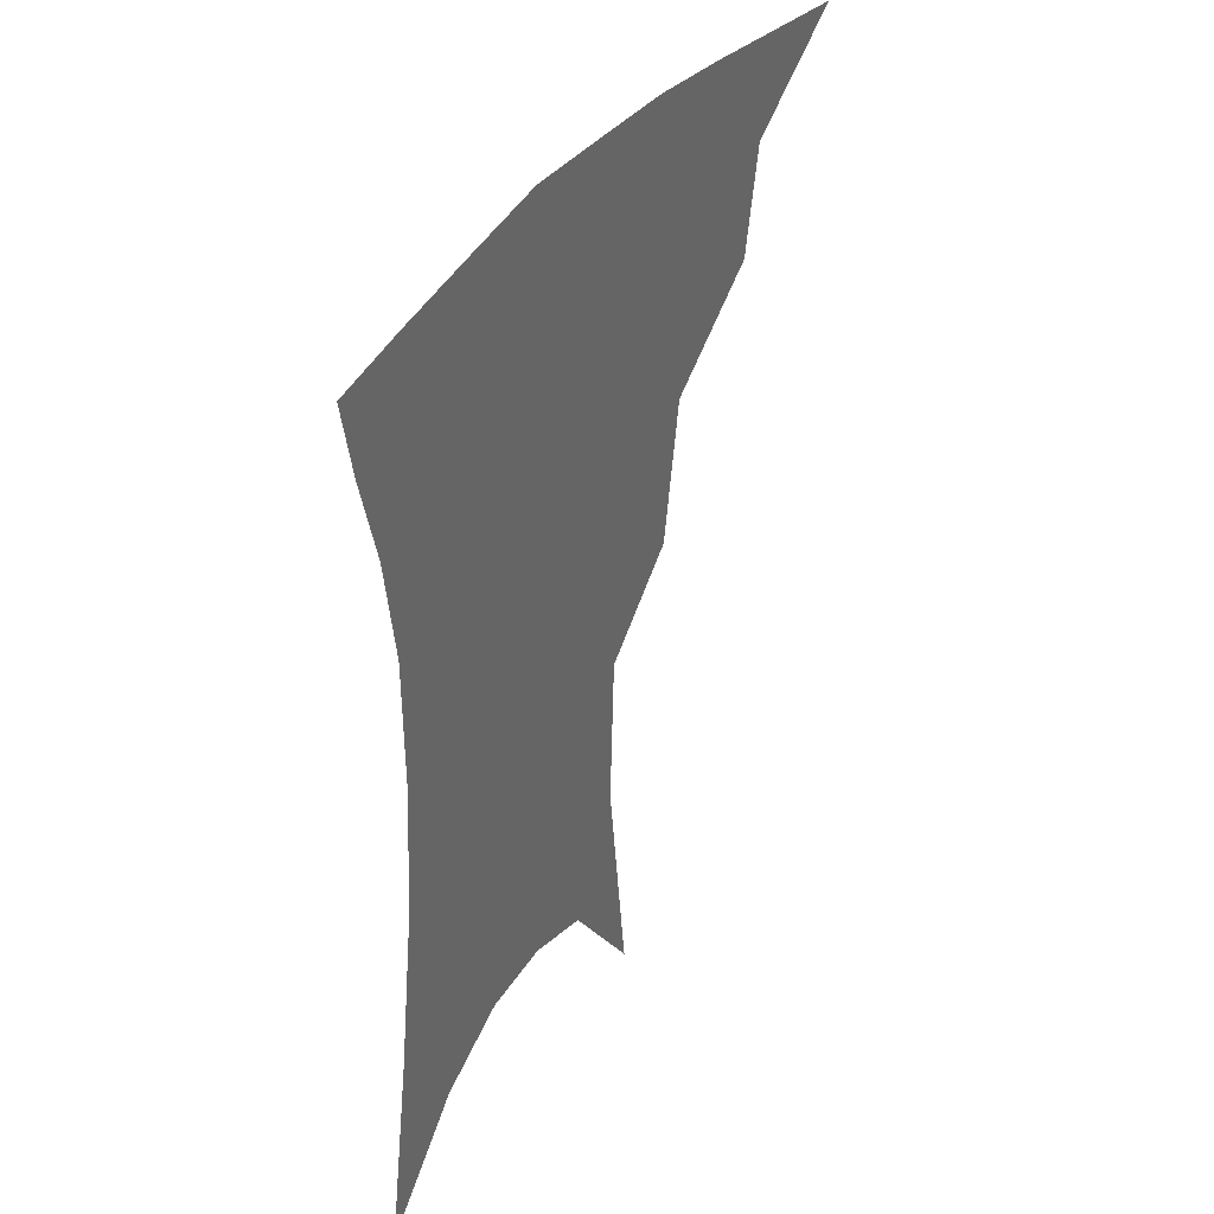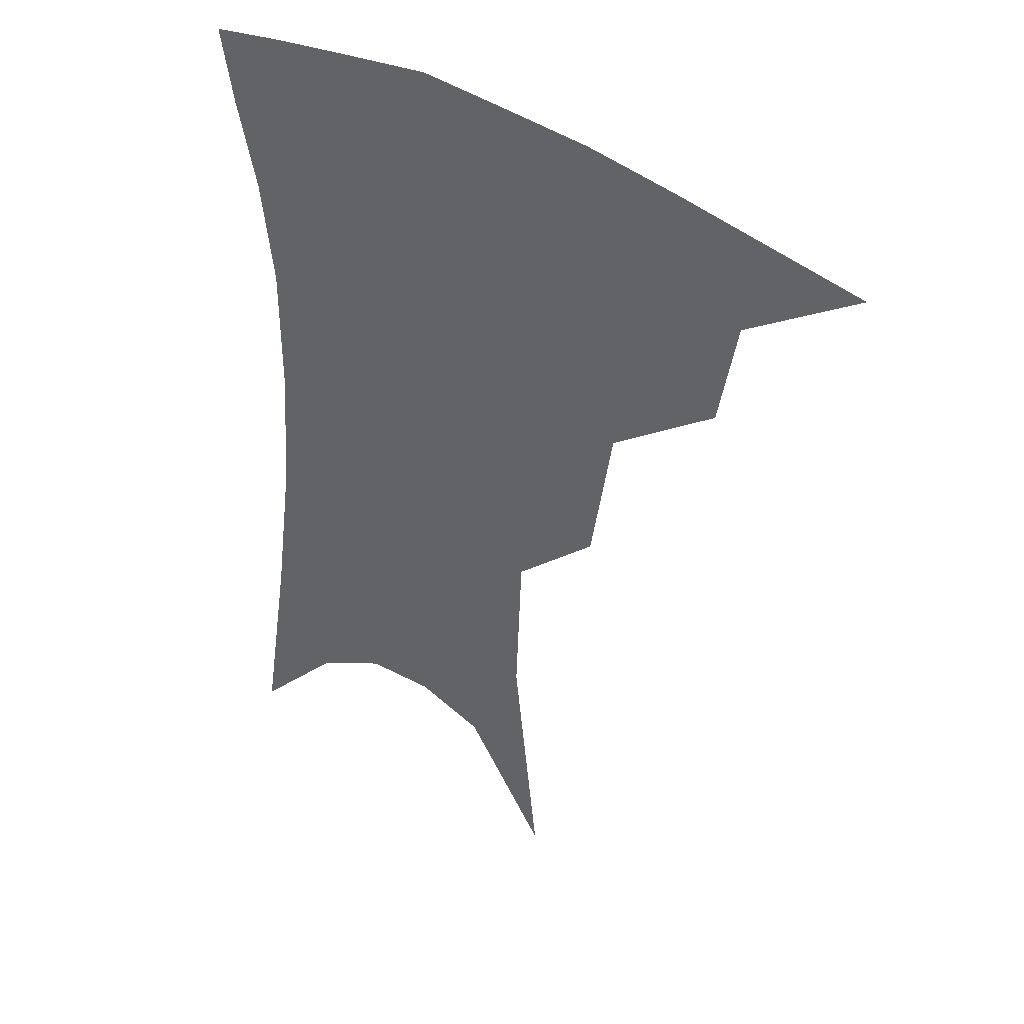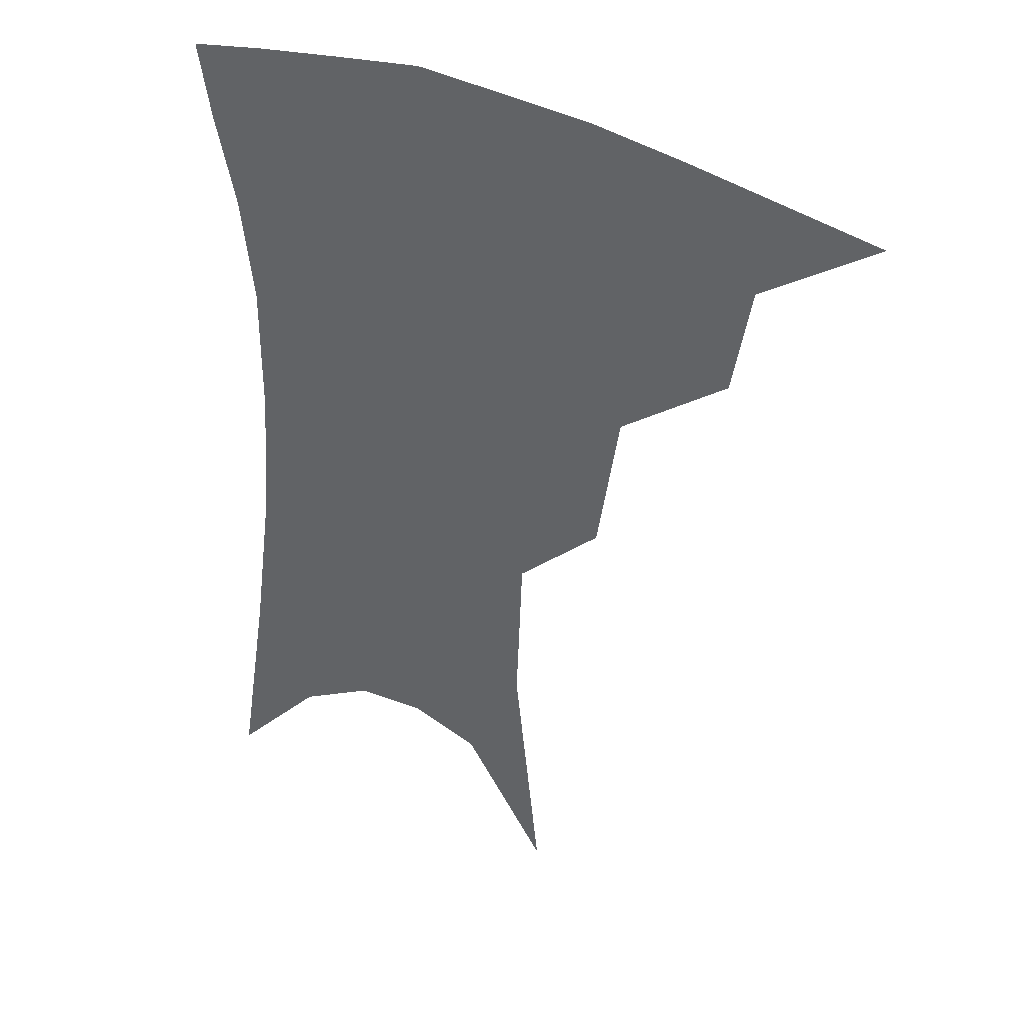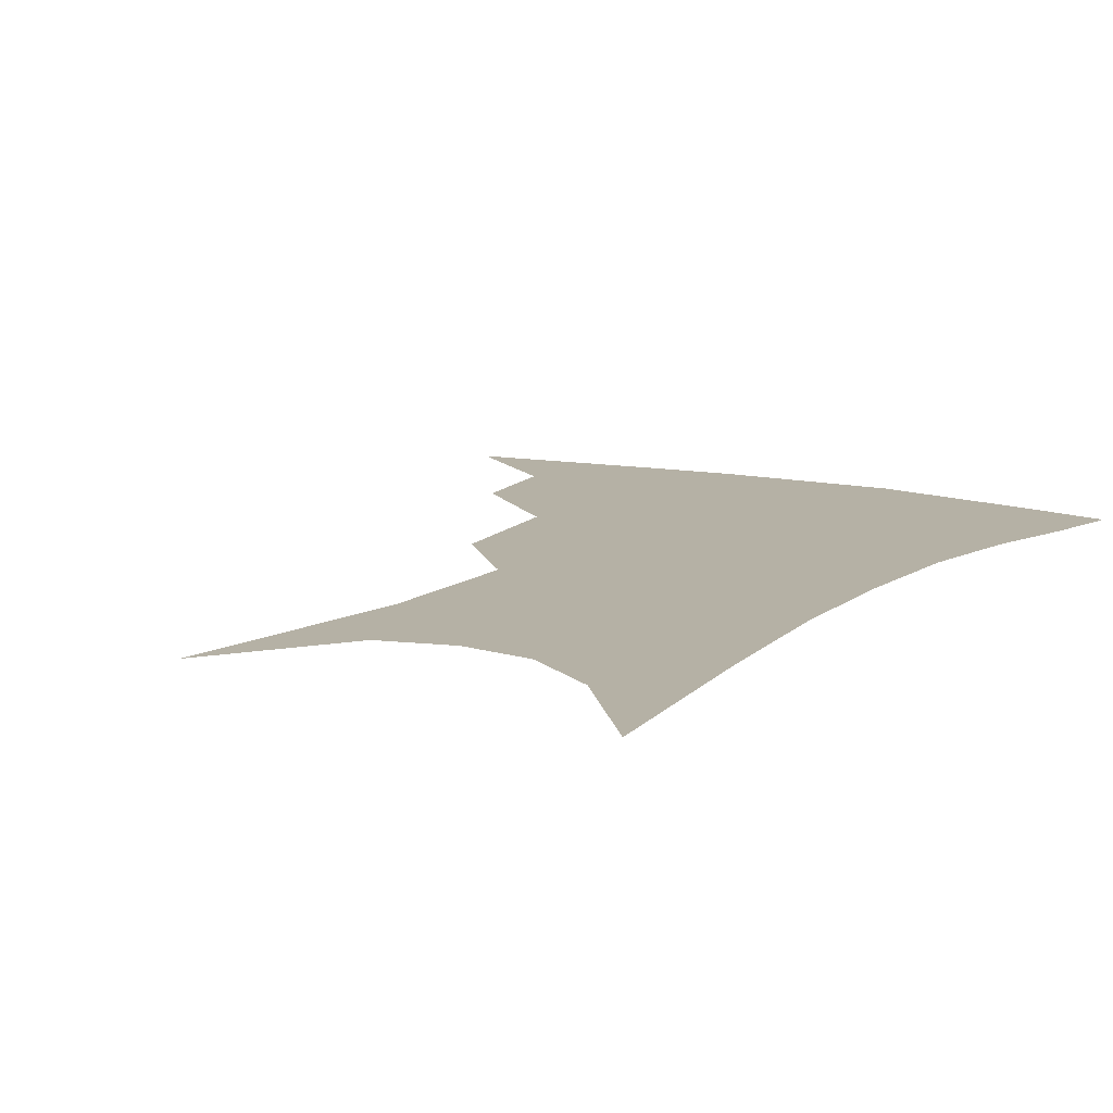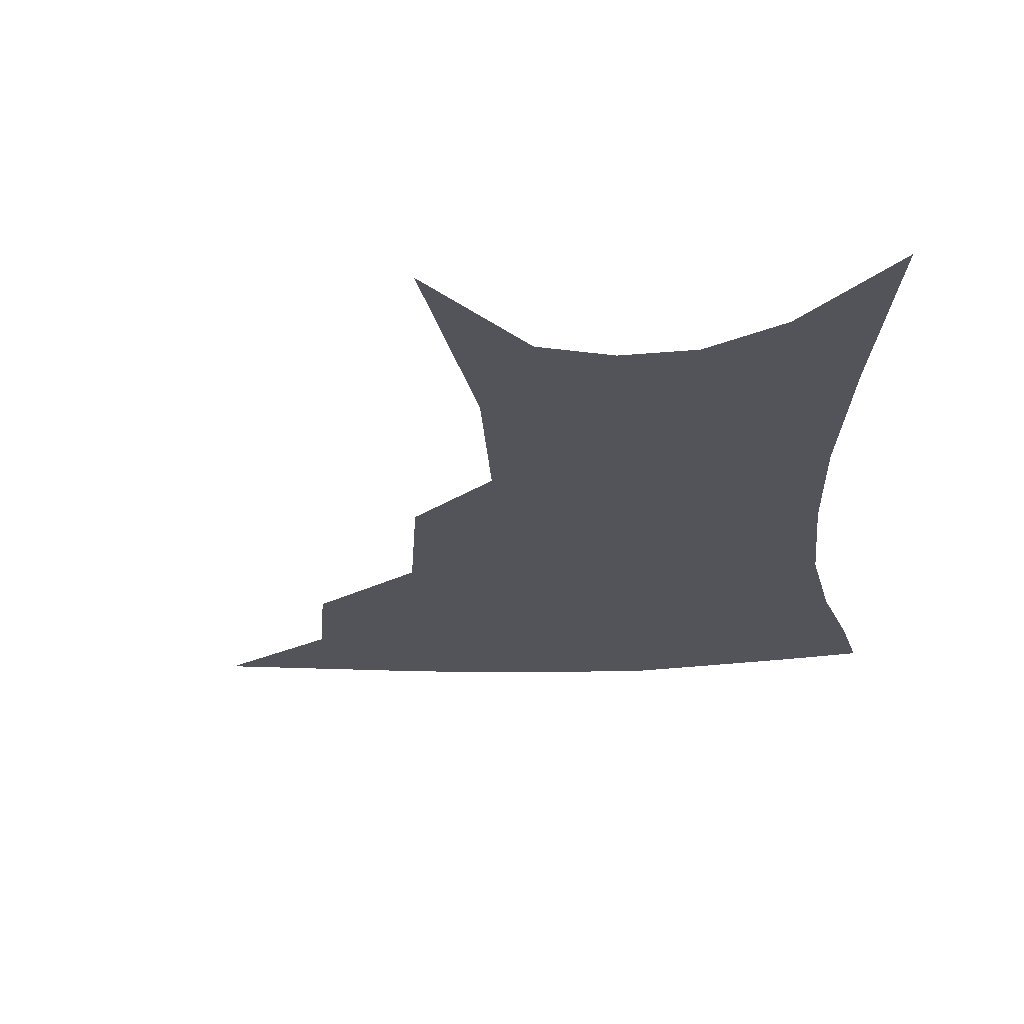
<metadata>
{"format":"obj","ext":"obj","renderer":"f3d","projection":"perspective","resolution":1024,"background":"white","views":[{"elev":40.6,"azim":121.2,"up":"+Y"},{"elev":40.5,"azim":-144.1,"up":"+Y"},{"elev":37.1,"azim":-150.9,"up":"+Y"},{"elev":11.9,"azim":33.3,"up":"+Z"},{"elev":-23.7,"azim":5.6,"up":"+Z"}]}
</metadata>
<code>
v 468.3 346 0
v 506.8 293.7 0
v 501.3 323.8 0
v 495.9 351 0
v 544.1 230.2 0
v 537.7 270.8 0
v 531.7 302.3 0
v 527.4 329.6 0
v 522.4 355.8 0
v 562.3 95.01 0
v 569.9 163.2 0
v 568.2 207.8 0
v 562.9 248.4 0
v 559 282.5 0
v 556 309.6 0
v 552.4 333.9 0
v 548.4 359.8 0
v 586.4 131.2 0
v 588.1 179.7 0
v 585.1 220.8 0
v 582 258.3 0
v 580.1 287.5 0
v 578.9 312.9 0
v 578.2 336.5 0
v 574.7 361.8 0
v 606.1 137.8 0
v 605.1 185.5 0
v 602.3 225.8 0
v 600.7 261.6 0
v 600.6 290.6 0
v 601.1 315 0
v 601.5 337.6 0
v 599.4 363.6 0
v 626.5 136.6 0
v 622.2 188.2 0
v 619.7 226.5 0
v 619.1 259.6 0
v 620.1 289 0
v 622.2 314.3 0
v 624.3 337.2 0
v 625.9 360.2 0
v 648.1 124.6 0
v 641 179.8 0
v 638.1 218.6 0
v 637.3 252.9 0
v 638.6 286.5 0
v 642.3 313.2 0
v 646.4 335.2 0
v 649.1 357 0
v 674.8 95.27 0
v 665.5 154.3 0
v 659.3 200.9 0
v 656.7 239.1 0
v 656.8 276.6 0
v 660.7 306.6 0
v 666.8 332.2 0
v 670.7 353.4 0
v 721 361 0
f 3 4 1
f 6 7 2
f 2 7 3
f 7 8 3
f 3 8 4
f 8 9 4
f 12 13 5
f 5 13 6
f 13 14 6
f 6 14 7
f 14 15 7
f 7 15 8
f 15 16 8
f 8 16 9
f 16 17 9
f 10 18 11
f 18 19 11
f 11 19 12
f 19 20 12
f 12 20 13
f 20 21 13
f 13 21 14
f 21 22 14
f 14 22 15
f 22 23 15
f 15 23 16
f 23 24 16
f 16 24 17
f 24 25 17
f 18 26 19
f 26 27 19
f 19 27 20
f 27 28 20
f 20 28 21
f 28 29 21
f 21 29 22
f 29 30 22
f 22 30 23
f 30 31 23
f 23 31 24
f 31 32 24
f 24 32 25
f 32 33 25
f 26 34 27
f 34 35 27
f 27 35 28
f 35 36 28
f 28 36 29
f 36 37 29
f 29 37 30
f 37 38 30
f 30 38 31
f 38 39 31
f 31 39 32
f 39 40 32
f 32 40 33
f 40 41 33
f 34 42 35
f 42 43 35
f 35 43 36
f 43 44 36
f 36 44 37
f 44 45 37
f 37 45 38
f 45 46 38
f 38 46 39
f 46 47 39
f 39 47 40
f 47 48 40
f 40 48 41
f 48 49 41
f 42 50 43
f 50 51 43
f 43 51 44
f 51 52 44
f 44 52 45
f 52 53 45
f 45 53 46
f 53 54 46
f 46 54 47
f 54 55 47
f 47 55 48
f 55 56 48
f 48 56 49
f 56 57 49

</code>
